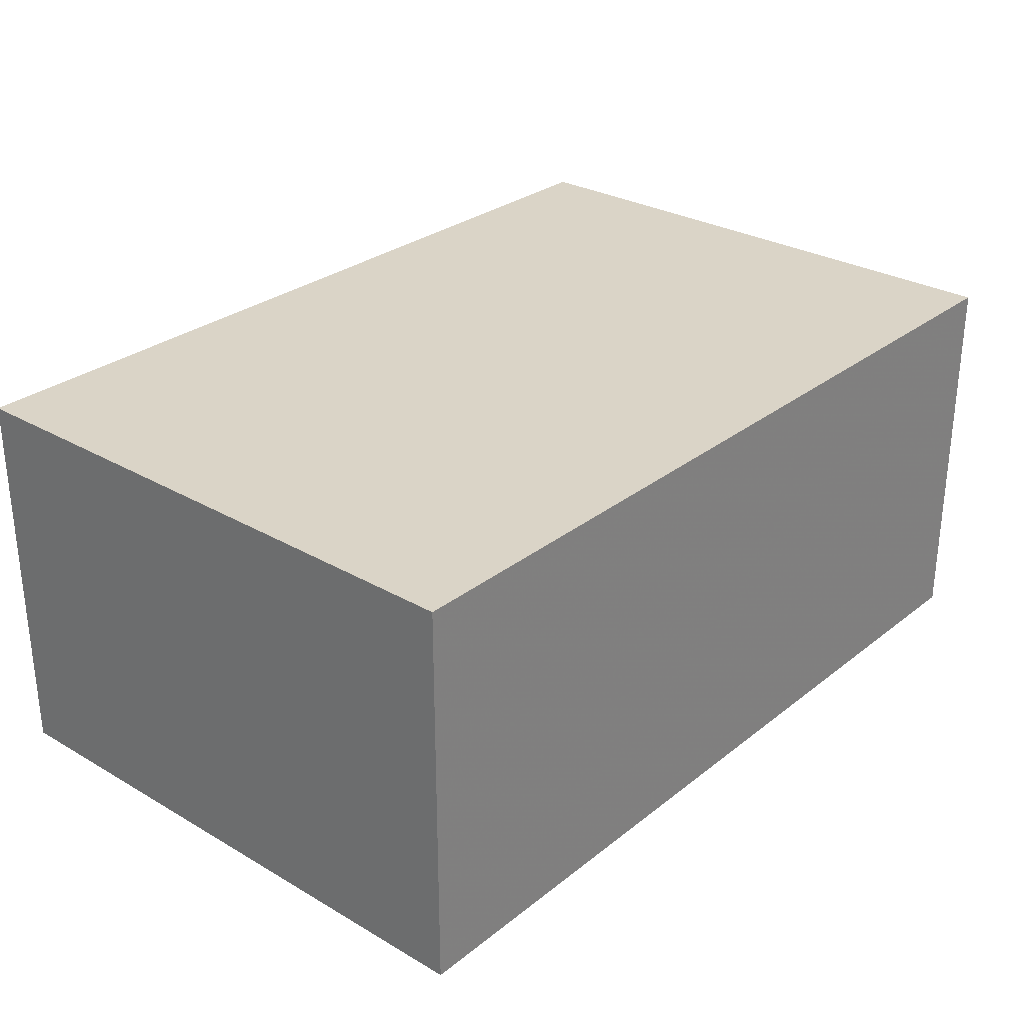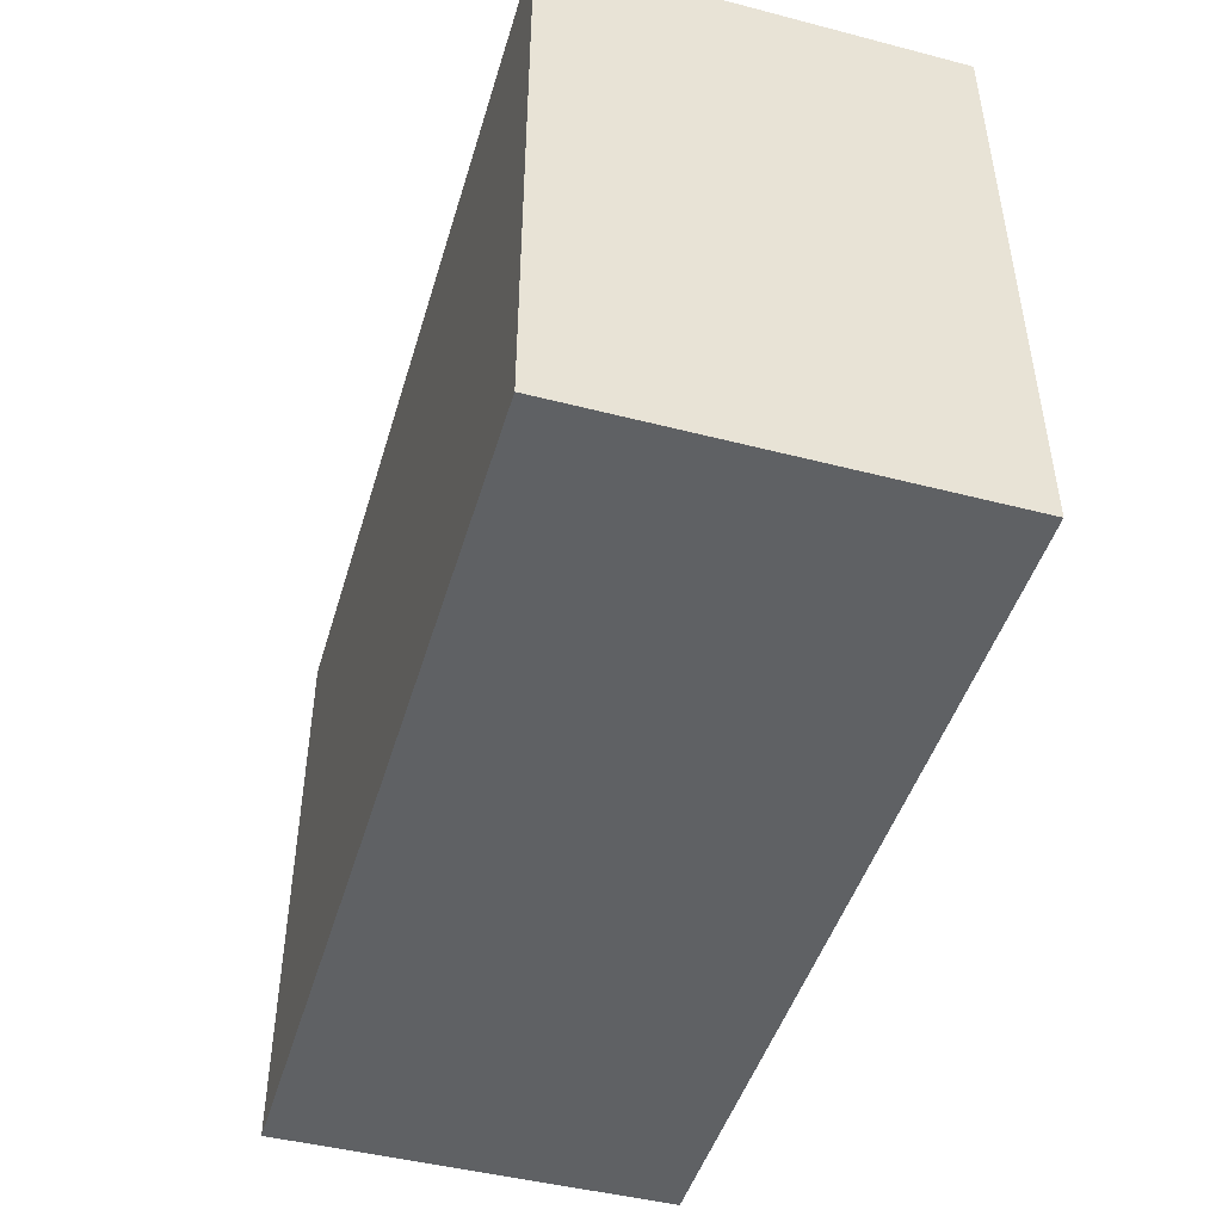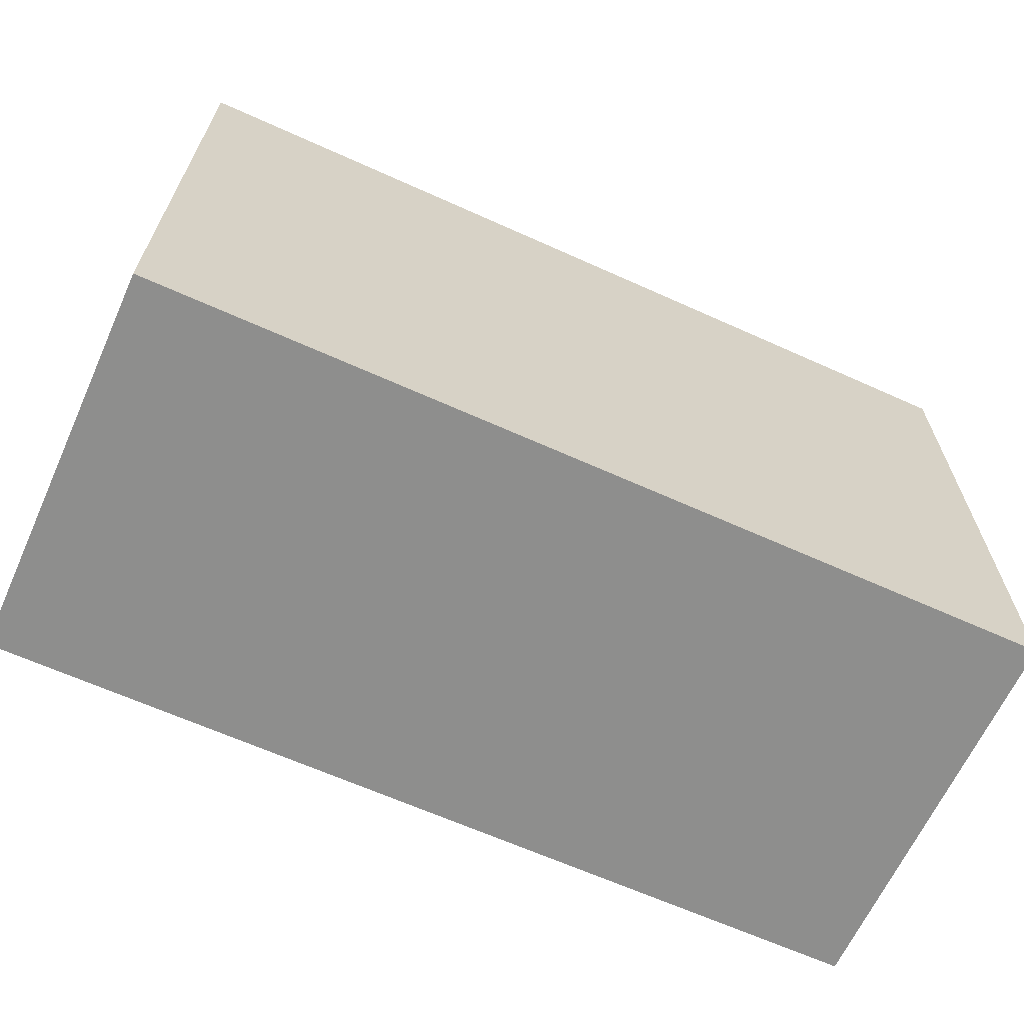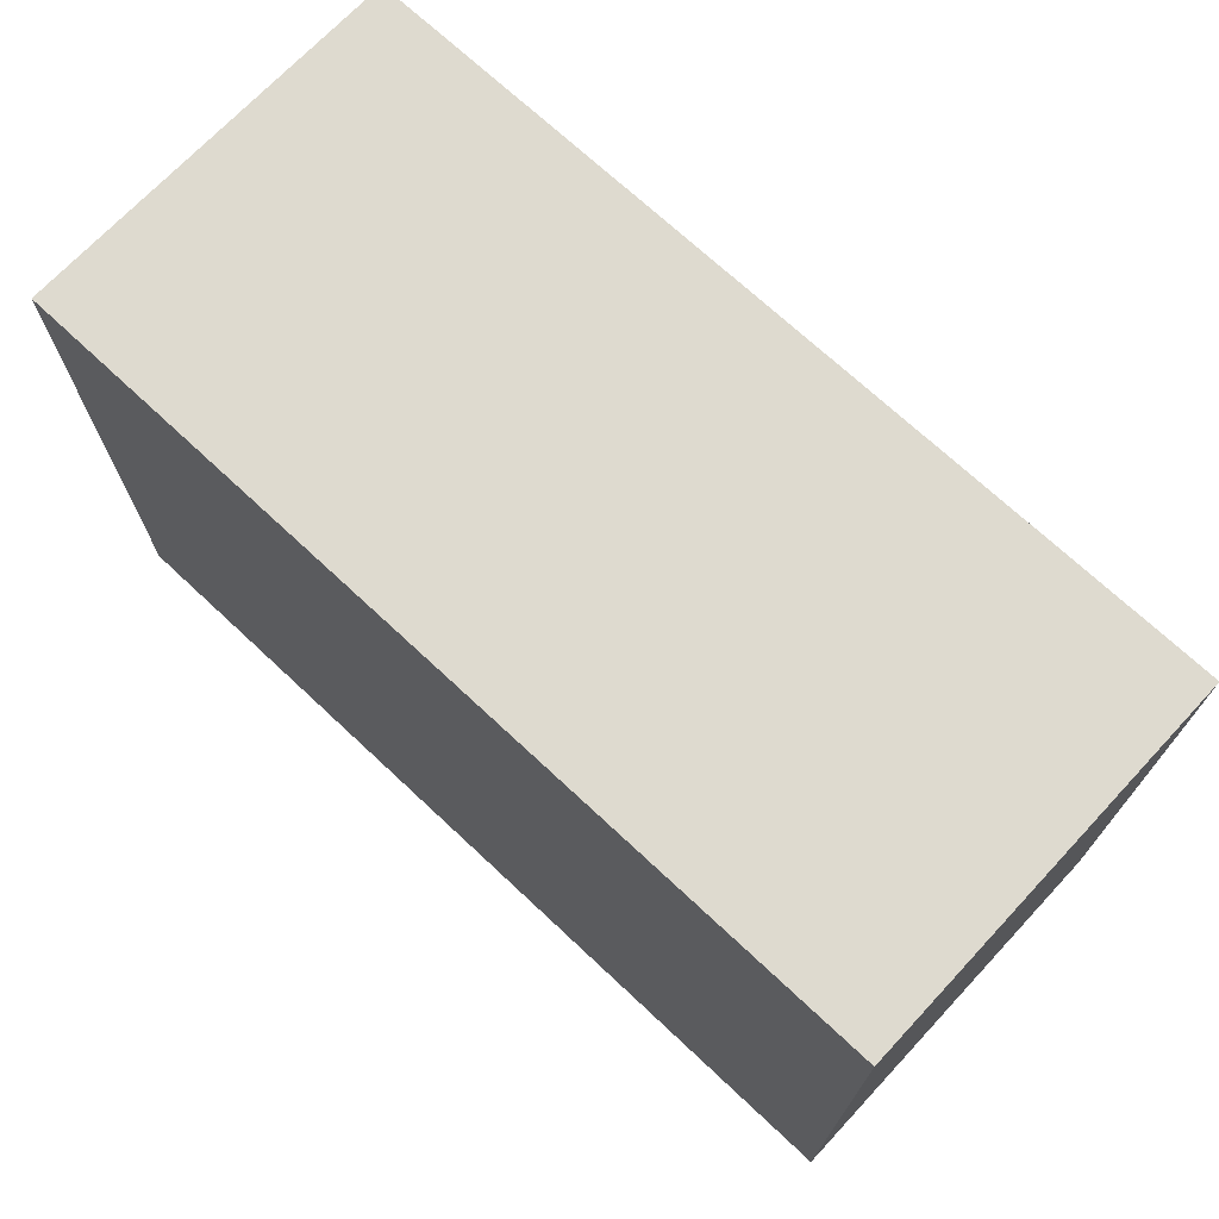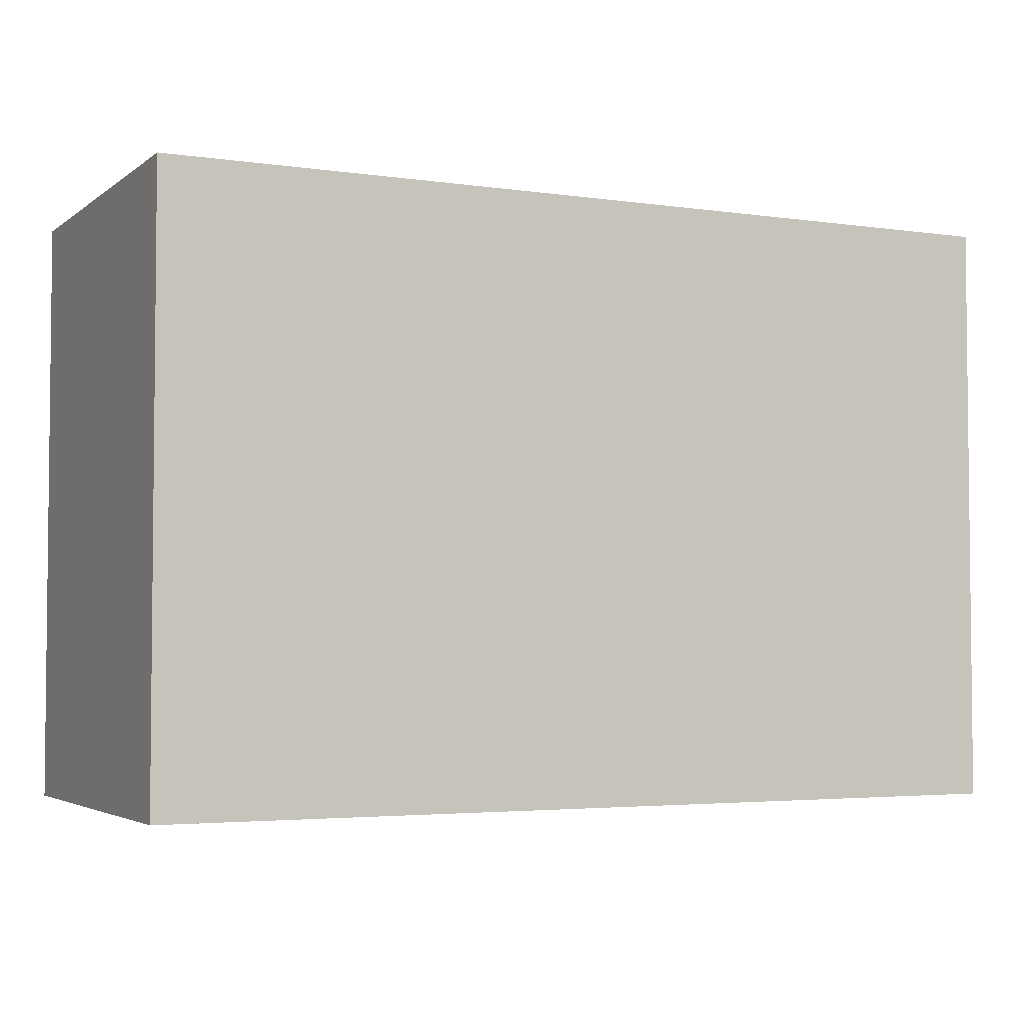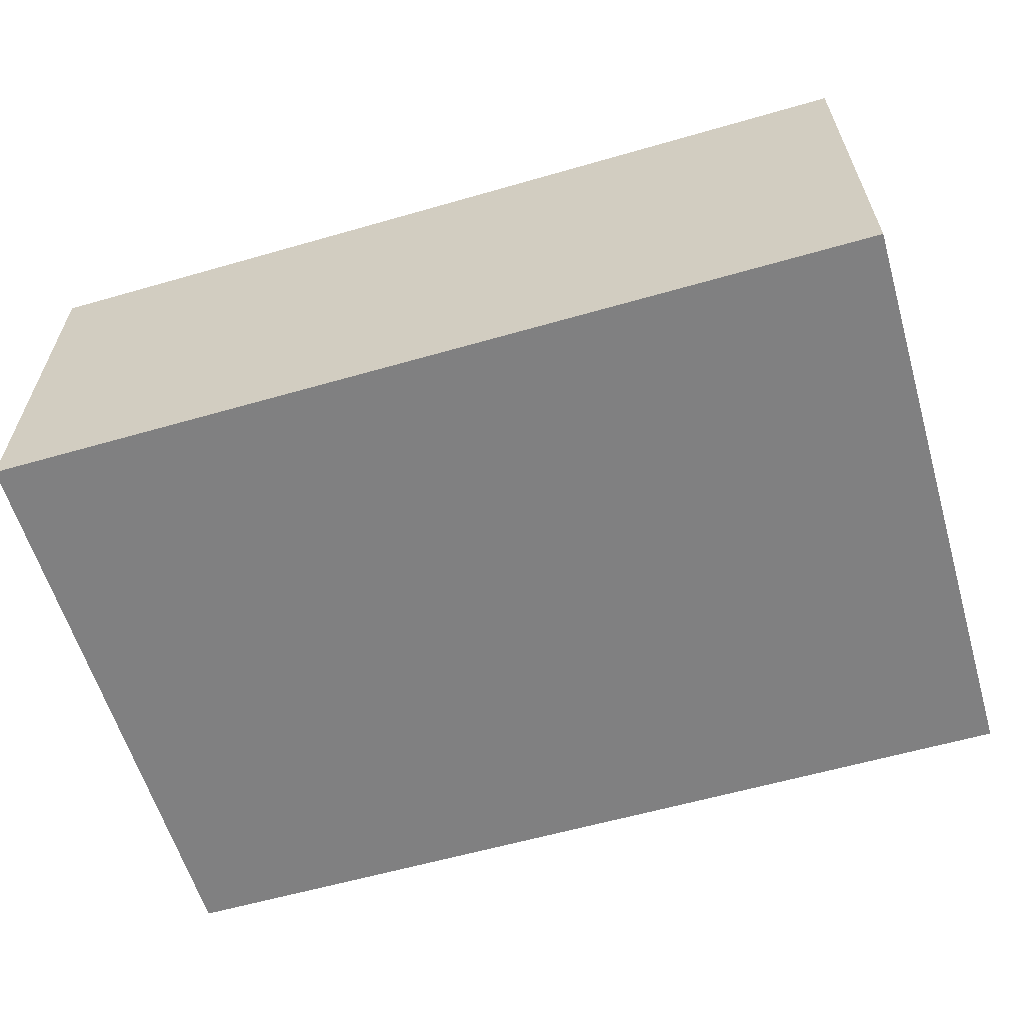
<metadata>
{"format":"obj","ext":"obj","renderer":"f3d","projection":"perspective","resolution":1024,"background":"white","views":[{"elev":28.9,"azim":130.8,"up":"+Y"},{"elev":-46.5,"azim":73.6,"up":"+Z"},{"elev":-64.9,"azim":155.6,"up":"+Z"},{"elev":71.0,"azim":43.1,"up":"+Z"},{"elev":-3.6,"azim":154.3,"up":"+Z"},{"elev":-60.1,"azim":16.4,"up":"+Y"}]}
</metadata>
<code>
v 1136 -320 352
v 1136 -256 256
v 1136 -320 256
v 1136 -256 352
v 1280 -256 352
v 1280 -320 256
v 1280 -256 256
v 1280 -320 352
f 1 2 3
f 1 4 2
f 5 6 7
f 5 8 6
f 2 6 3
f 2 7 6
f 1 5 4
f 1 8 5
f 4 7 2
f 4 5 7
f 8 3 6
f 8 1 3

</code>
